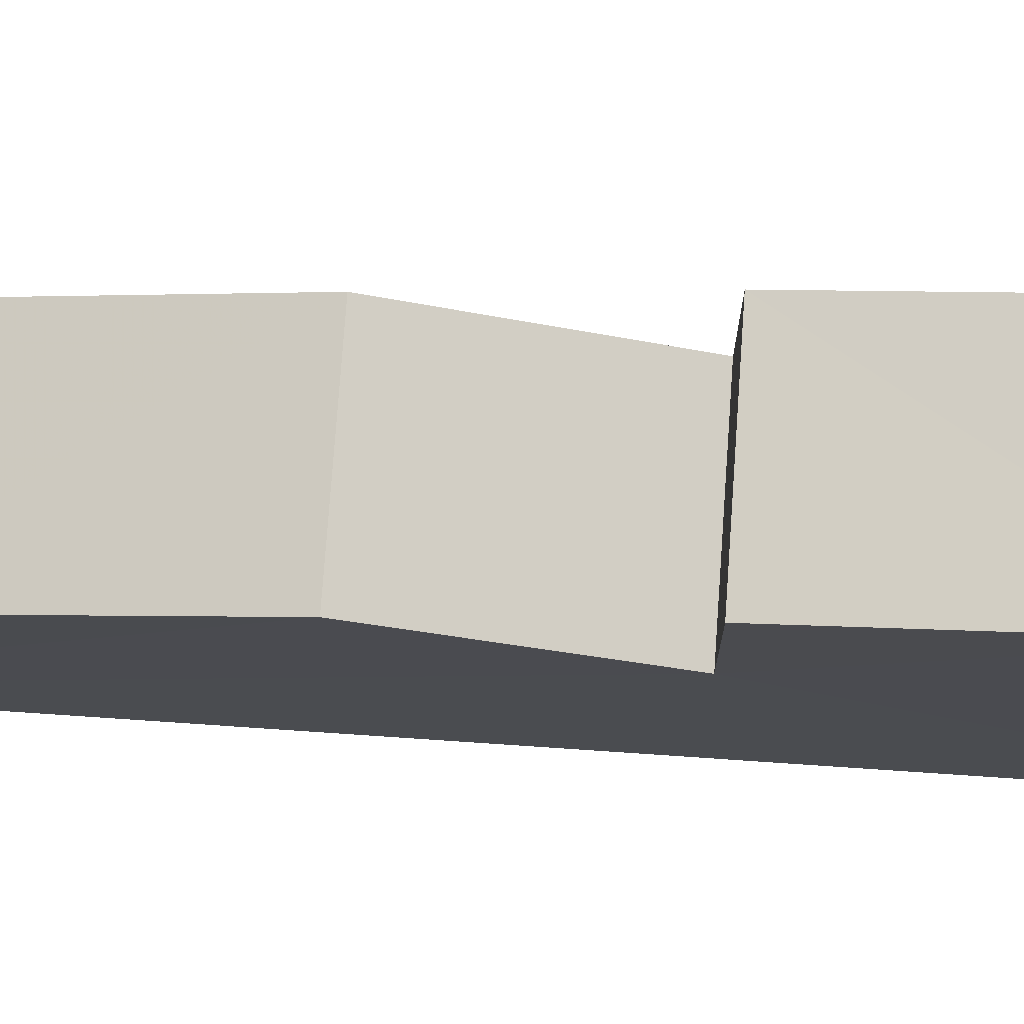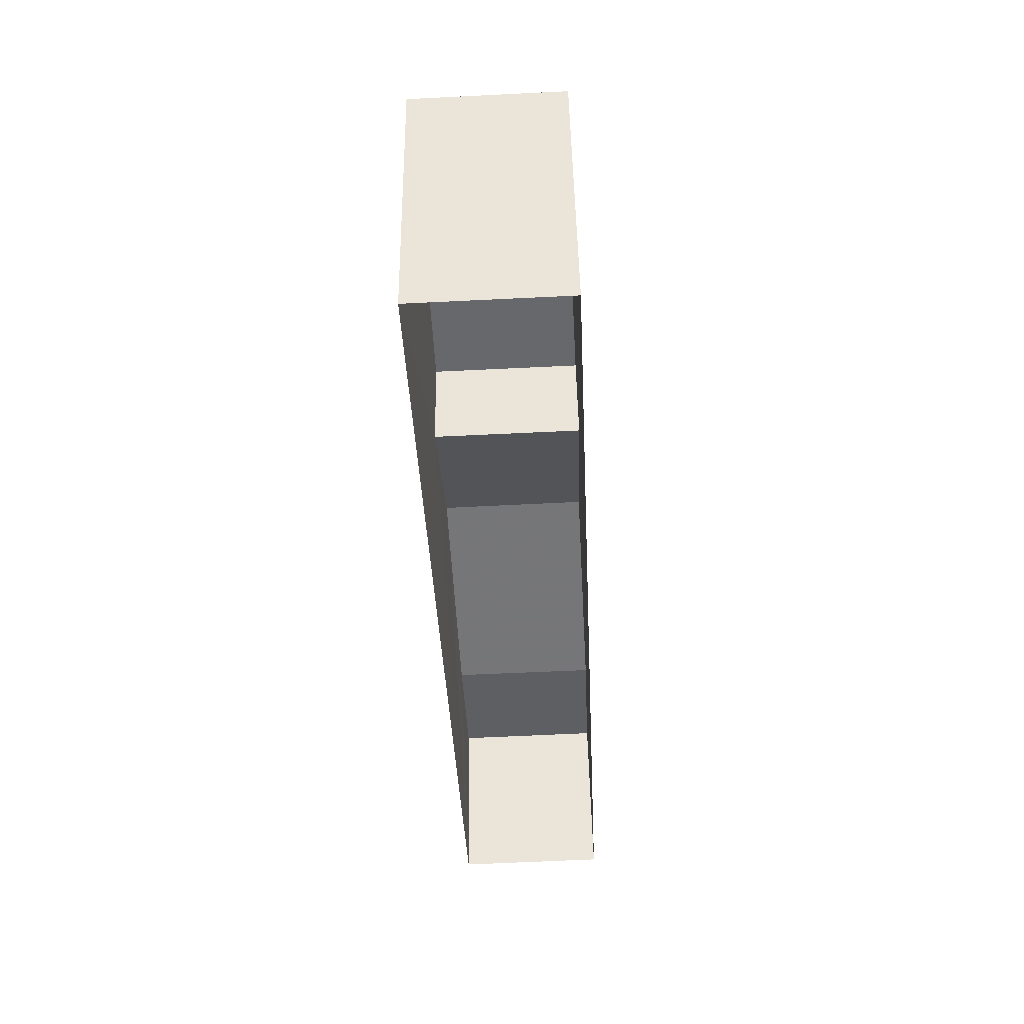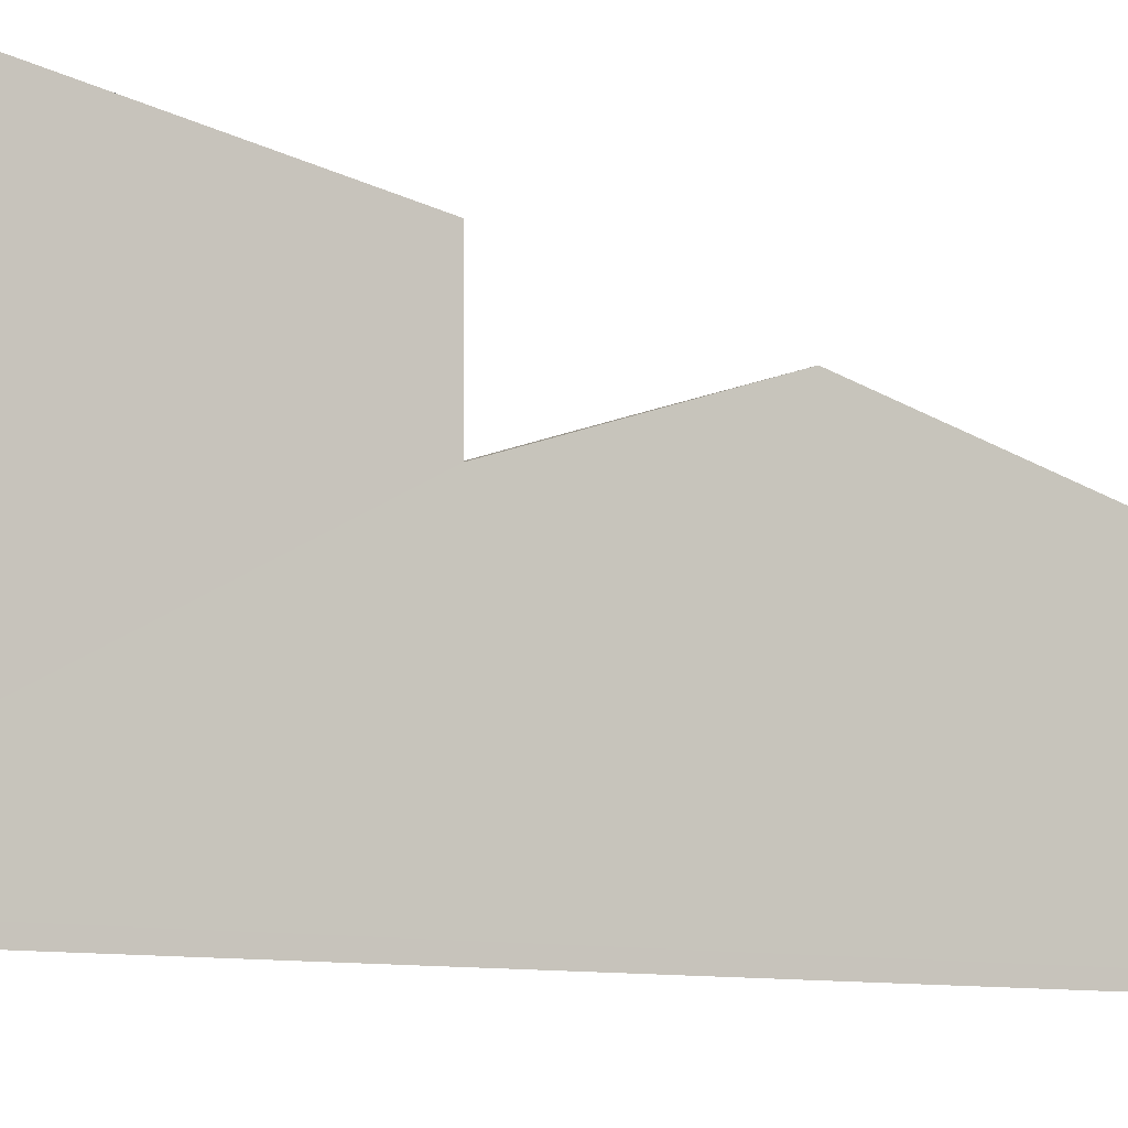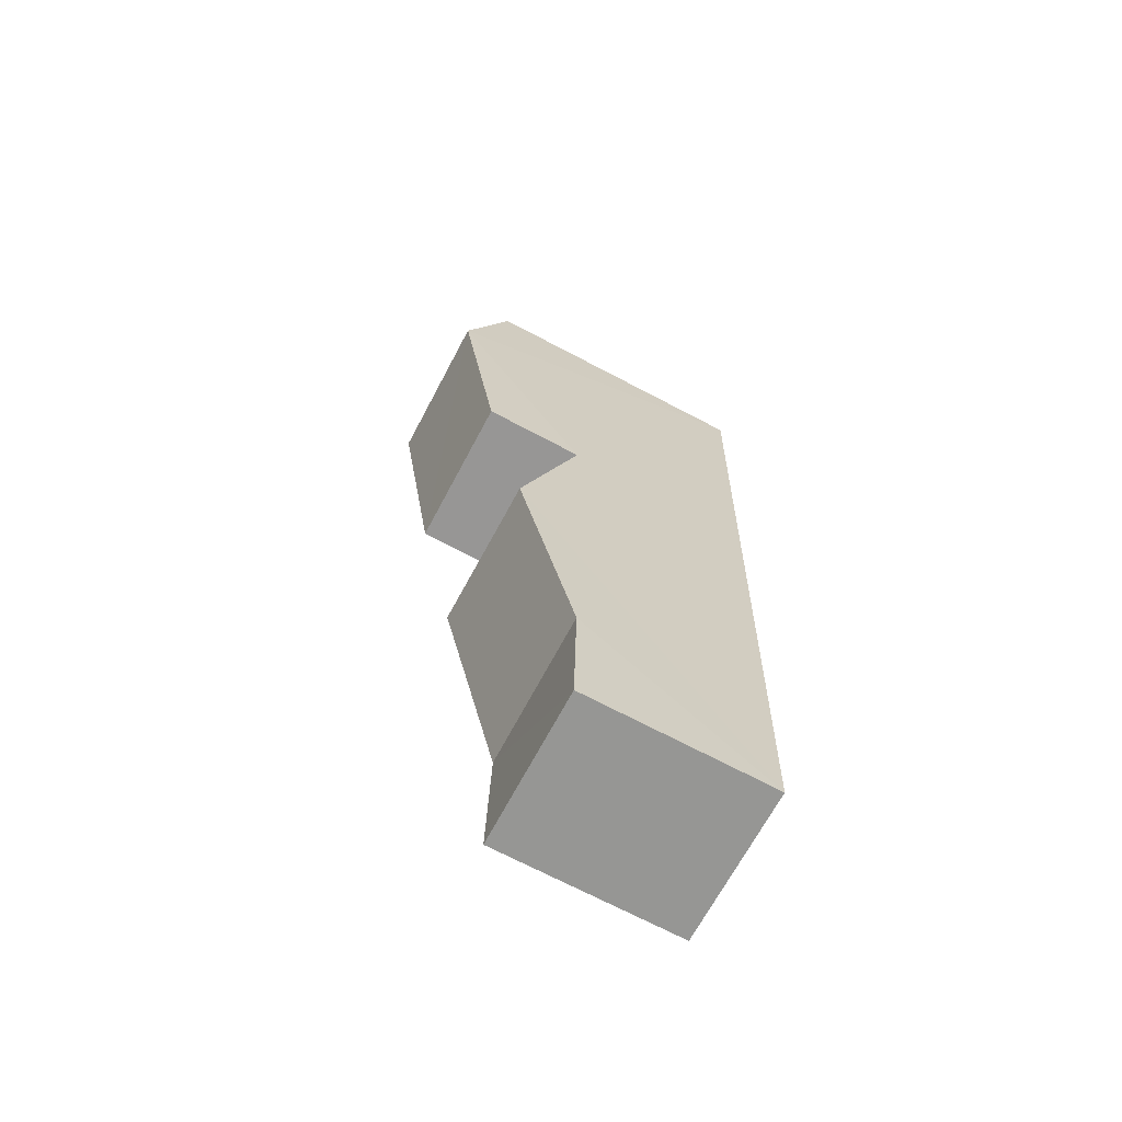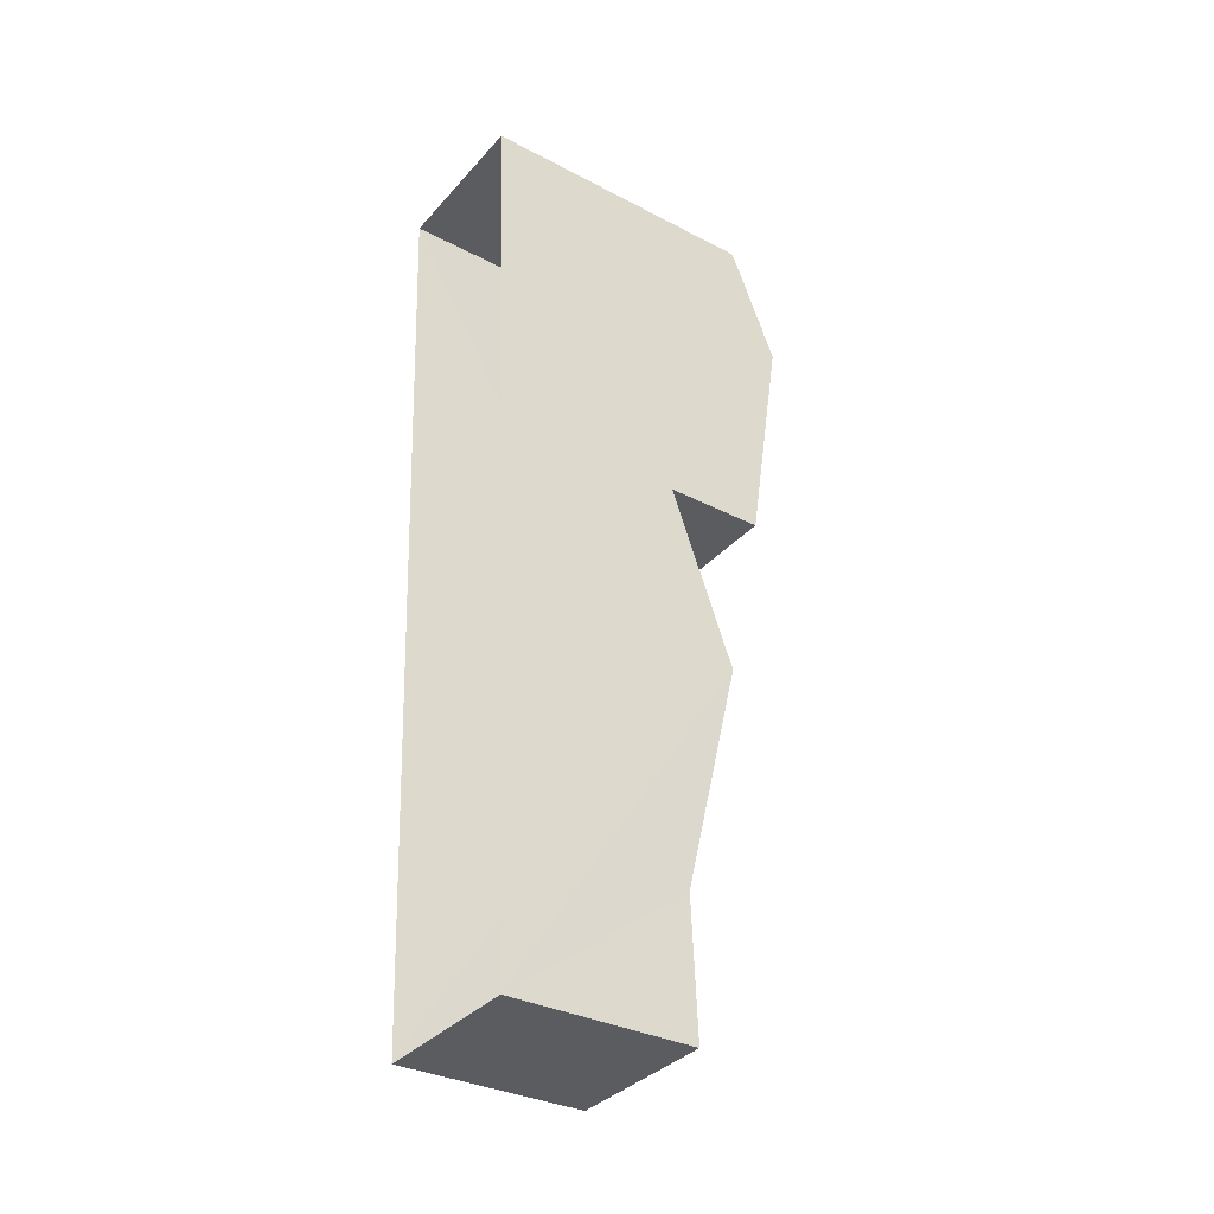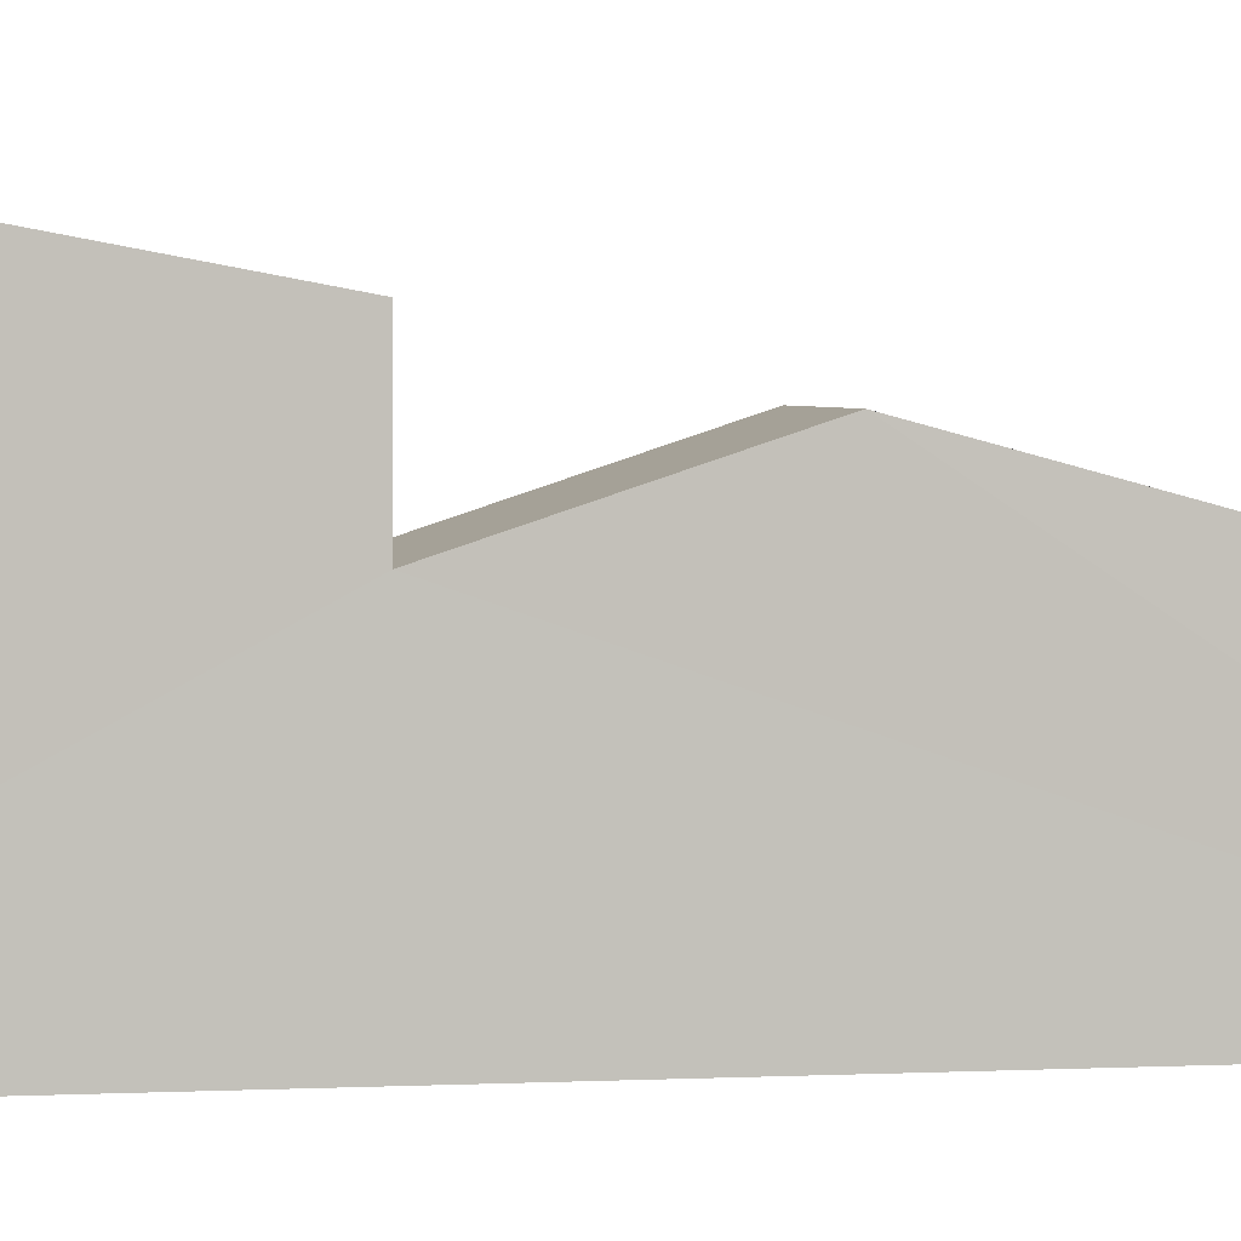
<metadata>
{"format":"obj","ext":"obj","renderer":"f3d","projection":"perspective","resolution":1024,"background":"white","views":[{"elev":75.2,"azim":91.2,"up":"+Z"},{"elev":48.2,"azim":179.1,"up":"+Y"},{"elev":-8.4,"azim":-126.1,"up":"+Z"},{"elev":-70.5,"azim":62.2,"up":"+Y"},{"elev":-32.6,"azim":-126.0,"up":"+Y"},{"elev":3.0,"azim":-102.8,"up":"+Z"}]}
</metadata>
<code>
v -3.739e+05 -1.045e+05 23.74
v -3.739e+05 -1.045e+05 23.74
v -3.739e+05 -1.045e+05 23.74
v -3.739e+05 -1.045e+05 23.74
v -3.739e+05 -1.045e+05 28.33
v -3.739e+05 -1.045e+05 29.74
v -3.739e+05 -1.045e+05 29.74
v -3.739e+05 -1.045e+05 28.33
v -3.739e+05 -1.045e+05 28.2
v -3.739e+05 -1.045e+05 28.2
v -3.739e+05 -1.045e+05 28.2
v -3.739e+05 -1.045e+05 28.2
v -3.739e+05 -1.045e+05 30.73
v -3.739e+05 -1.045e+05 30.73
v -3.739e+05 -1.045e+05 31.78
v -3.739e+05 -1.045e+05 31.78
v -3.739e+05 -1.045e+05 30.73
v -3.739e+05 -1.045e+05 30.73
f 1 2 3
f 4 1 3
f 5 6 7
f 5 8 6
f 9 10 11
f 12 9 11
f 13 14 15
f 16 13 15
f 6 9 12
f 7 6 12
f 17 18 16
f 15 17 16
f 5 18 17
f 8 5 17
f 13 3 2
f 14 13 2
f 2 1 8
f 14 2 15
f 1 10 9
f 15 8 17
f 8 1 6
f 1 9 6
f 2 8 15
f 11 1 4
f 11 10 1
f 16 18 5
f 13 16 3
f 12 11 4
f 3 5 4
f 4 7 12
f 4 5 7
f 3 16 5

</code>
